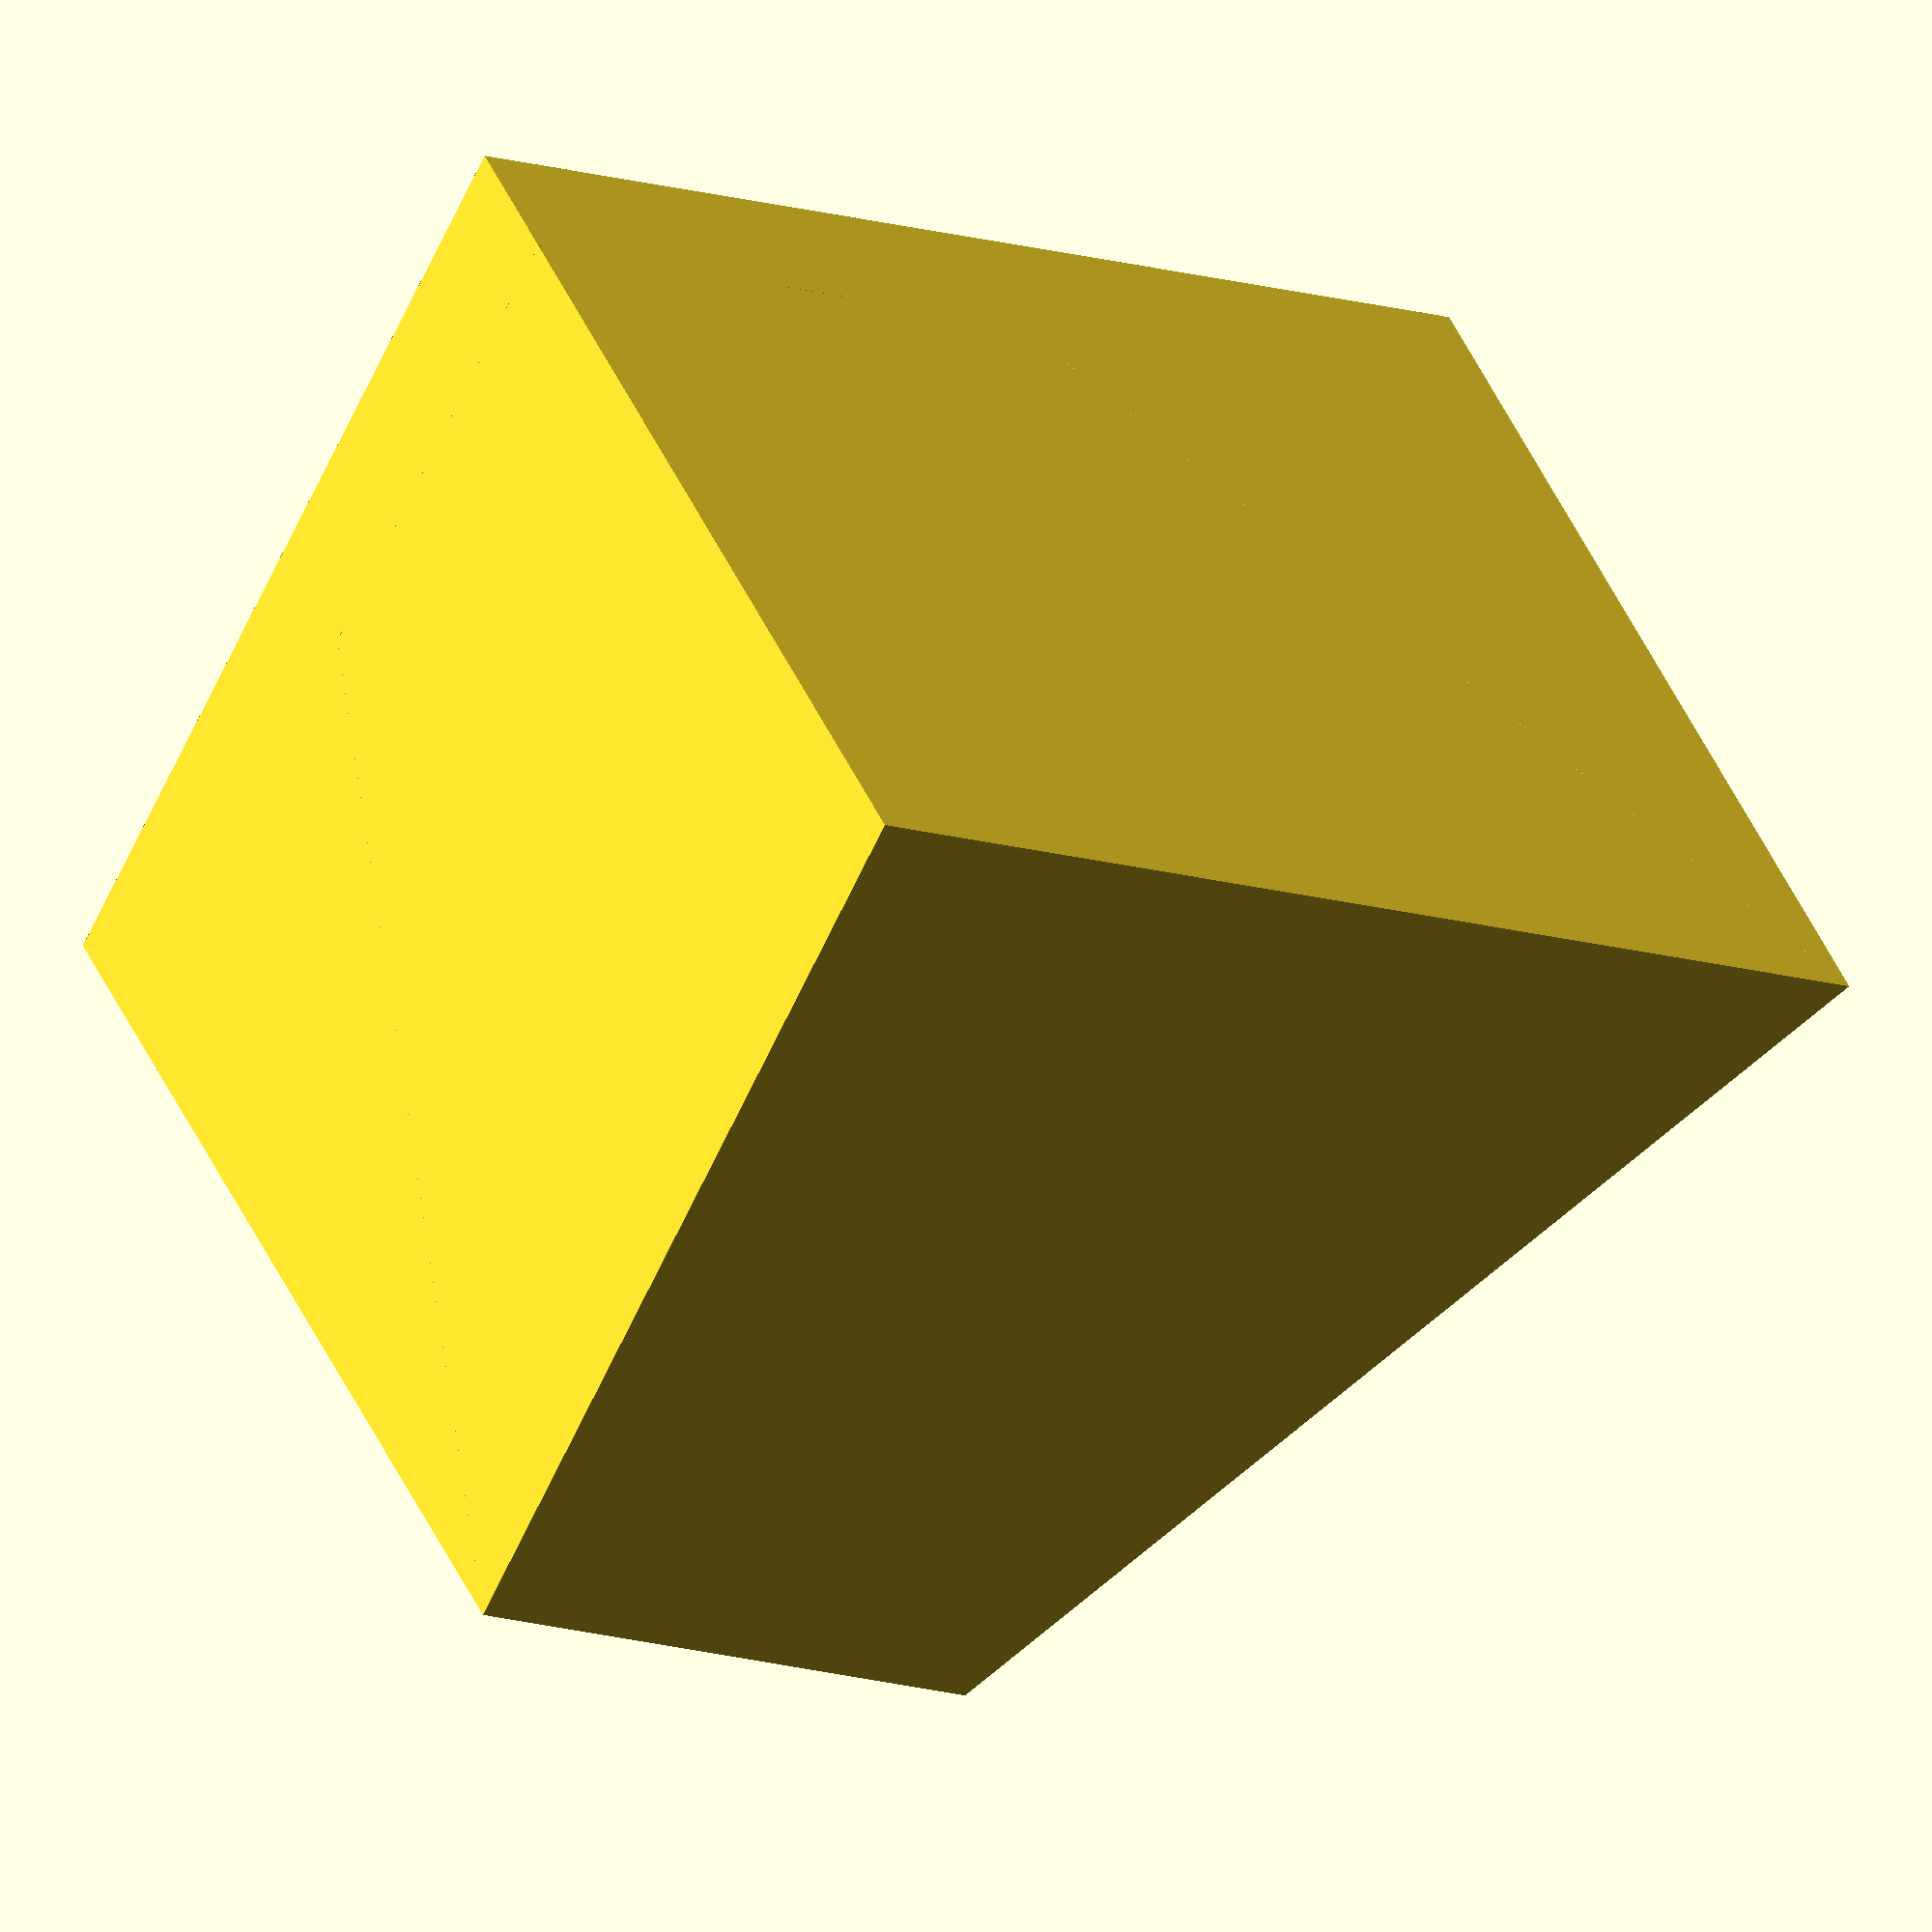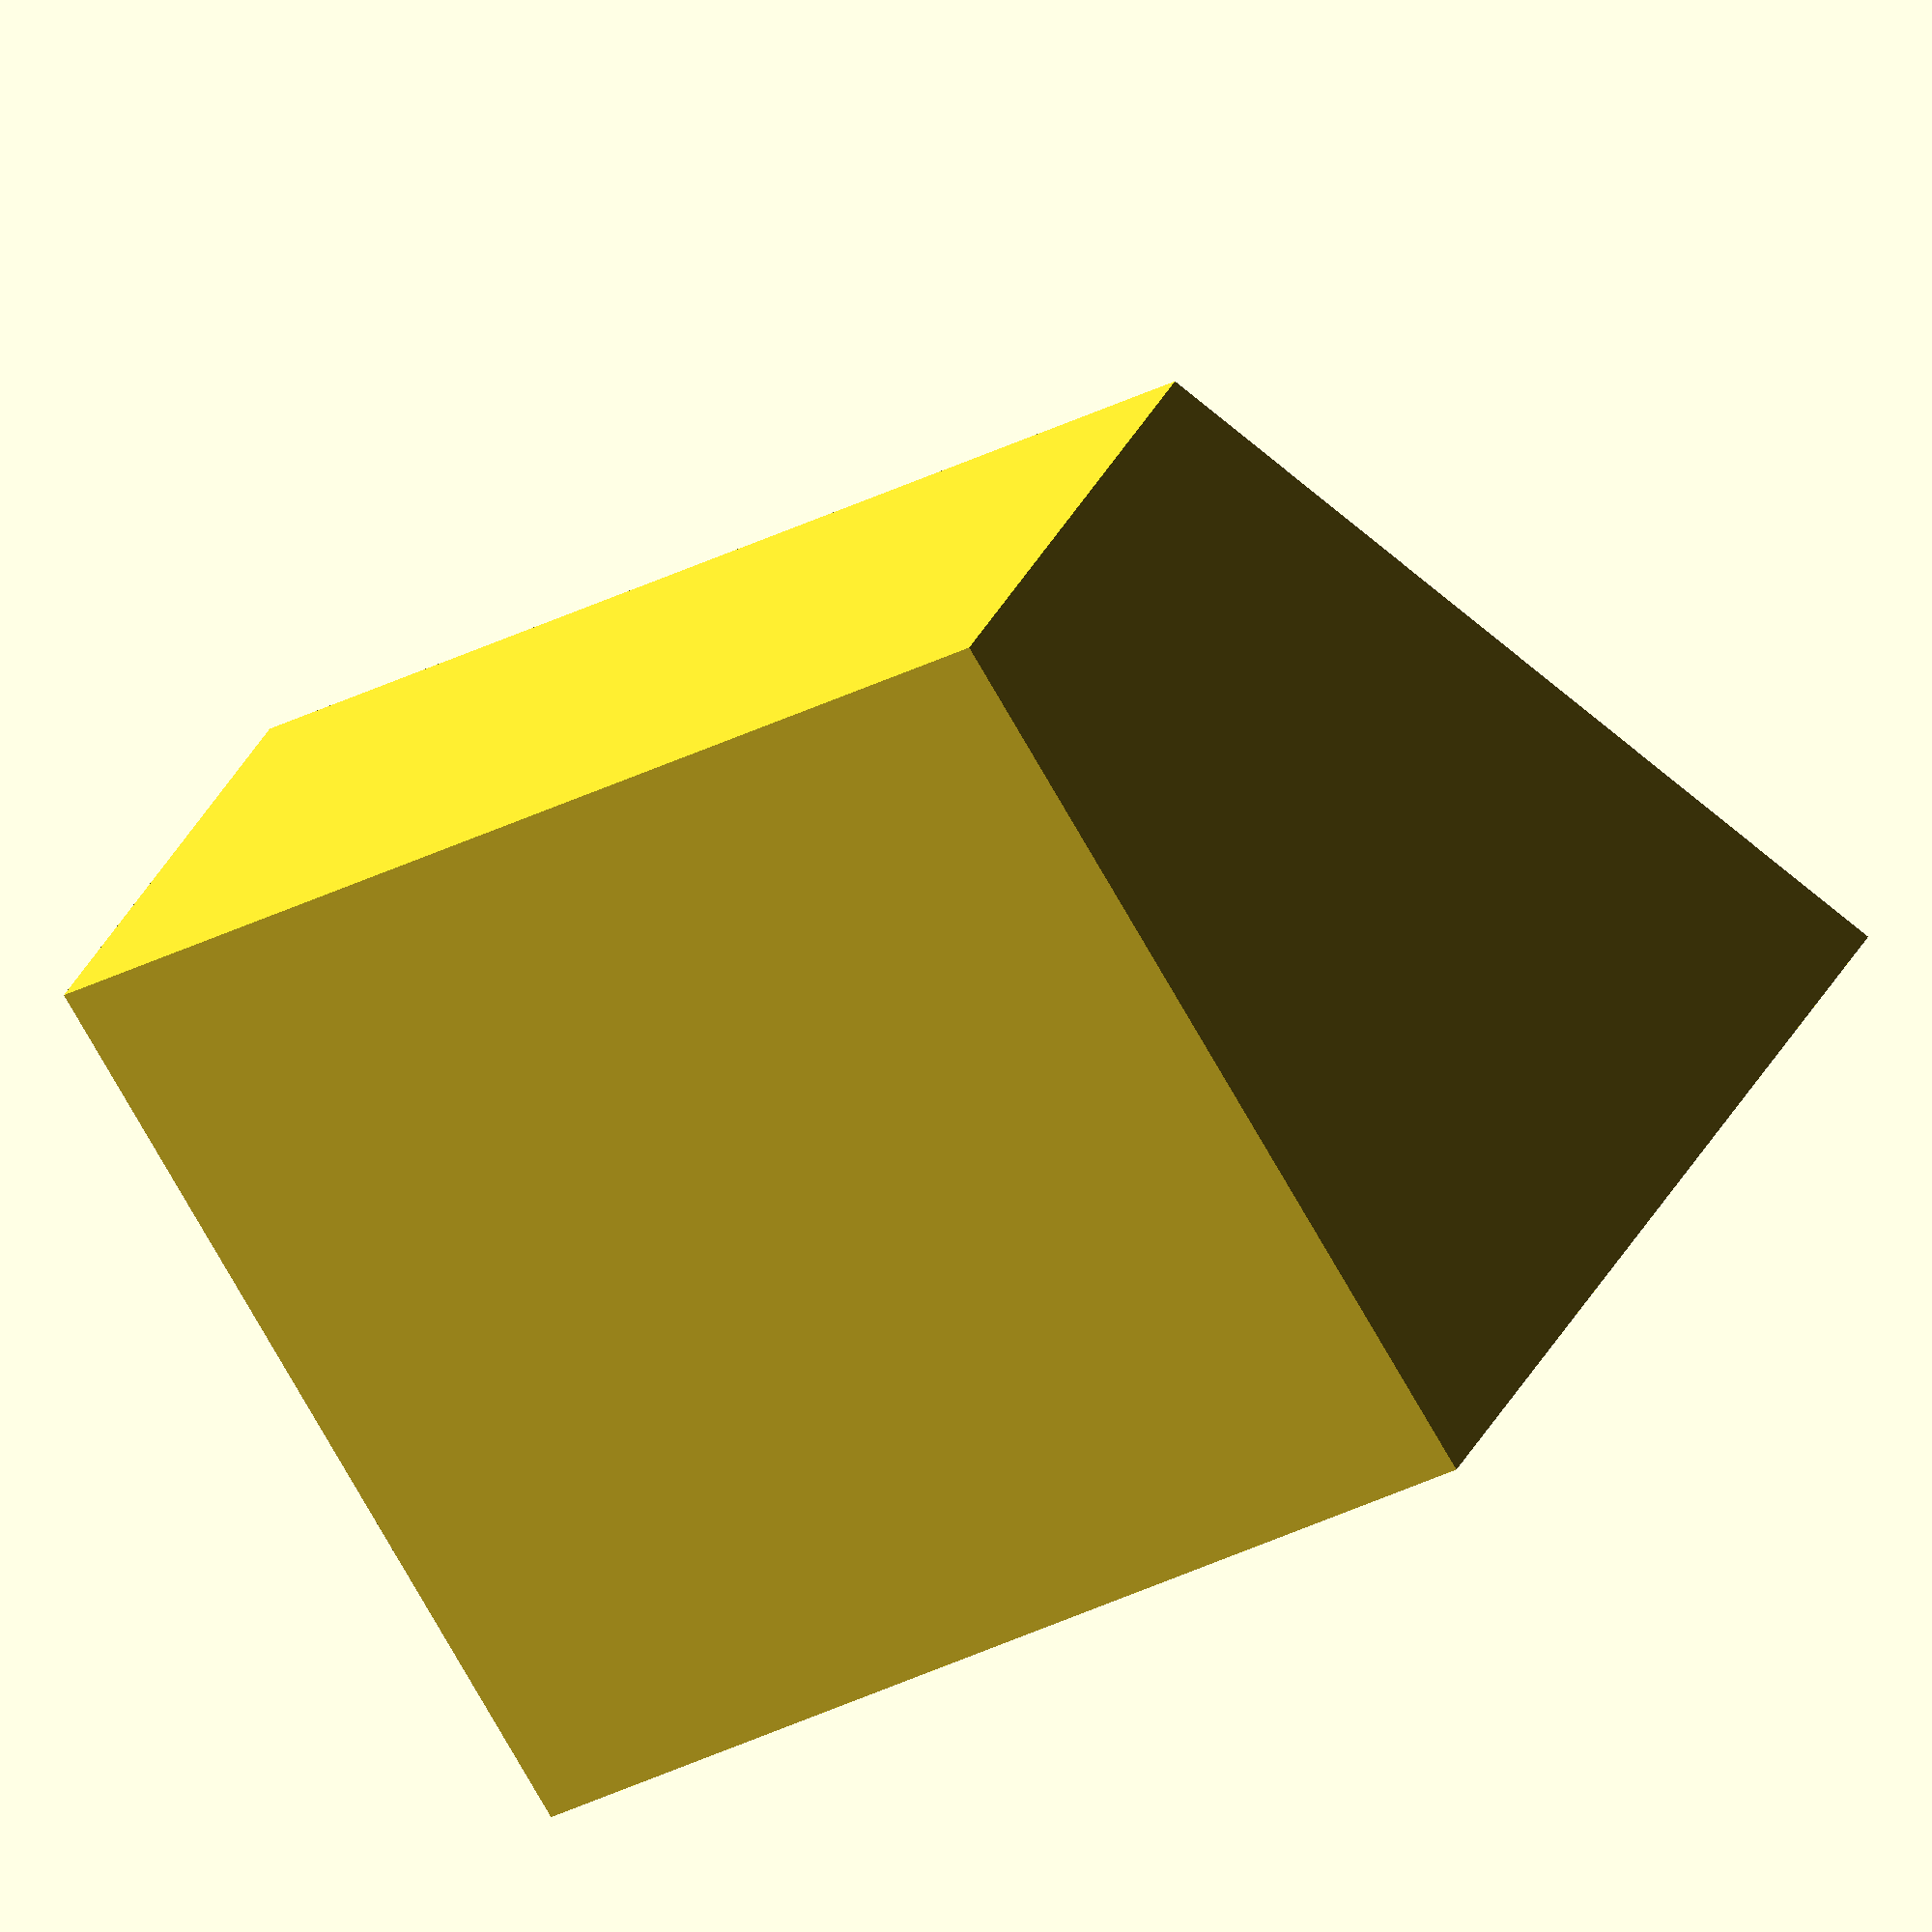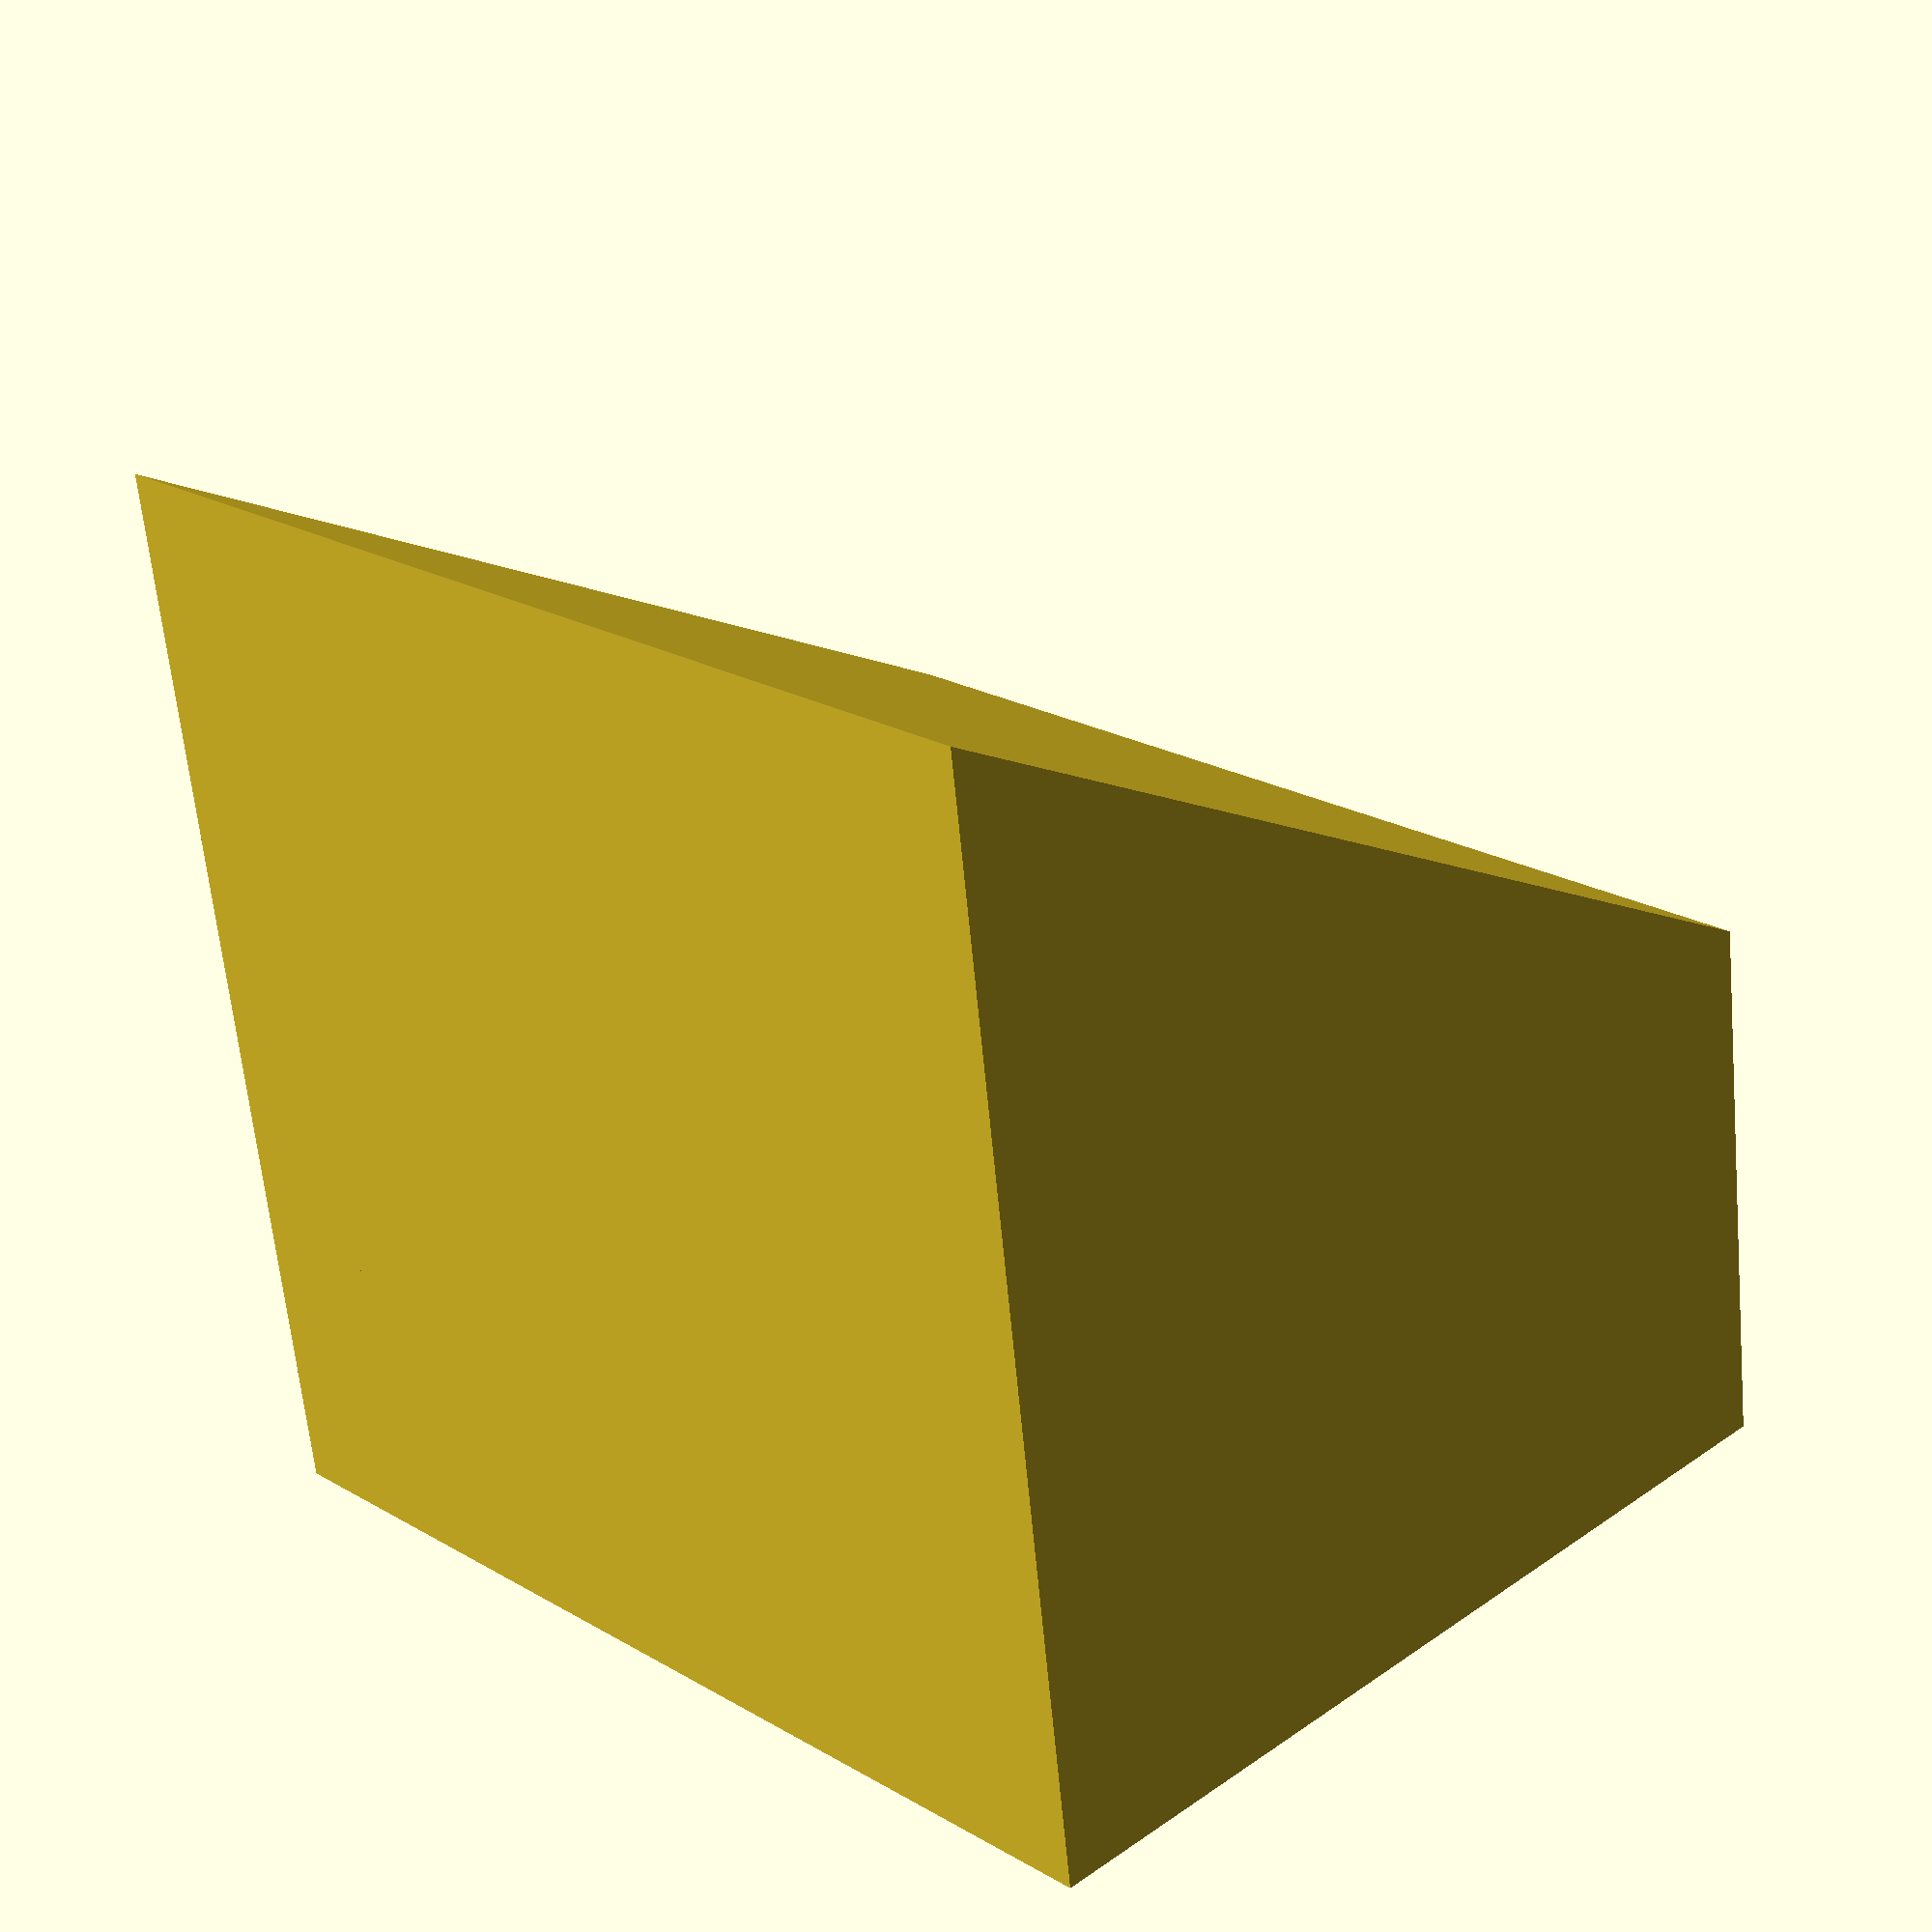
<openscad>
module boardf()
{
	render()
	{
		intersection()
		{
			minkowski()
			{
				board();
				cylinder(h=casetop+pcbthickness+casebase+100,d=margin,$fn=6);
			}
			translate([-casewall-1,-casewall-1,-casebase])
			cube([pcbwidth+casewall*2+2,pcblength+casewall*2+2,casebase+casetop+pcbthickness+1]);
		}
	}
}

module boardb()
{
	render()
	{
		intersection()
		{
			minkowski()
			{
				board();
				h=casetop+pcbthickness+casebase+100;
				translate([0,0,-h])
				cylinder(h=h,d=margin,$fn=6);

			}
			translate([-casewall-1,-casewall-1,-casebase])
			cube([pcbwidth+casewall*2+2,pcblength+casewall*2+2,casebase+casetop+pcbthickness+1]);
		}
	}
}

module boardm()
{
	render()
		minkowski()
		{
			board();
			sphere(d=margin,$fn=6);
		}
}

module cutf()
{
	difference()
	{
		boardf();
		translate([-margin/2,-margin/2,-casebase])
		cube([pcbwidth+margin,pcblength+margin,casebase+casetop+pcbthickness+101]);
		// TODO the base itself
		boardm();
	}
}

module cutb()
{
	difference()
	{
		boardb();
		translate([-margin/2,-margin/2,-casebase])
		cube([pcbwidth+margin,pcblength+margin,casebase+casetop+pcbthickness+101]);
		// TODO the base itself
		boardm();
	}
}

// Make the case

// For now this is just plotting the board
board();
translate([pcbwidth+casewall+10,0,0])boardf();
translate([2*(pcbwidth+casewall+10),0,0])boardb();
translate([3*(pcbwidth+casewall+10),0,0])cutf();
translate([4*(pcbwidth+casewall+10),0,0])cutb();


</openscad>
<views>
elev=321.3 azim=154.3 roll=159.5 proj=o view=wireframe
elev=29.9 azim=306.2 roll=307.6 proj=o view=wireframe
elev=158.8 azim=97.5 roll=43.8 proj=p view=solid
</views>
